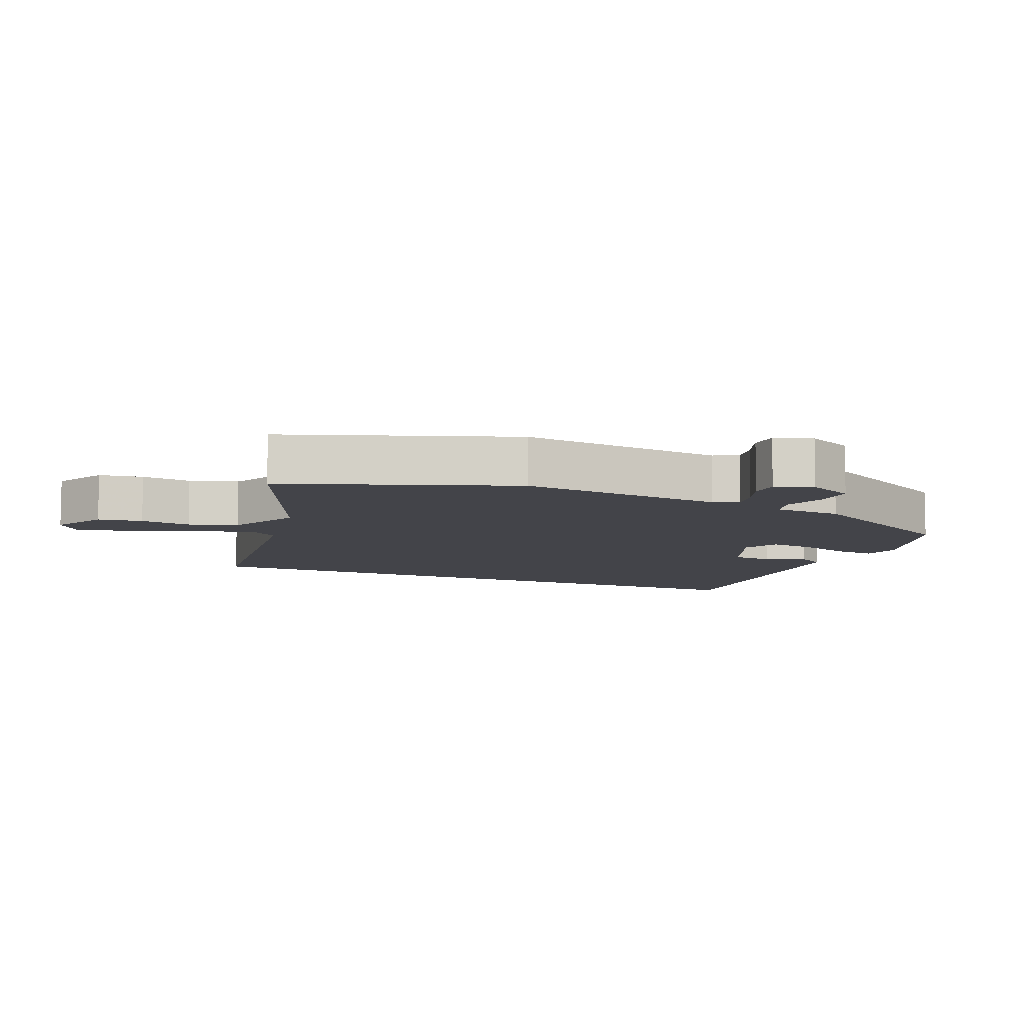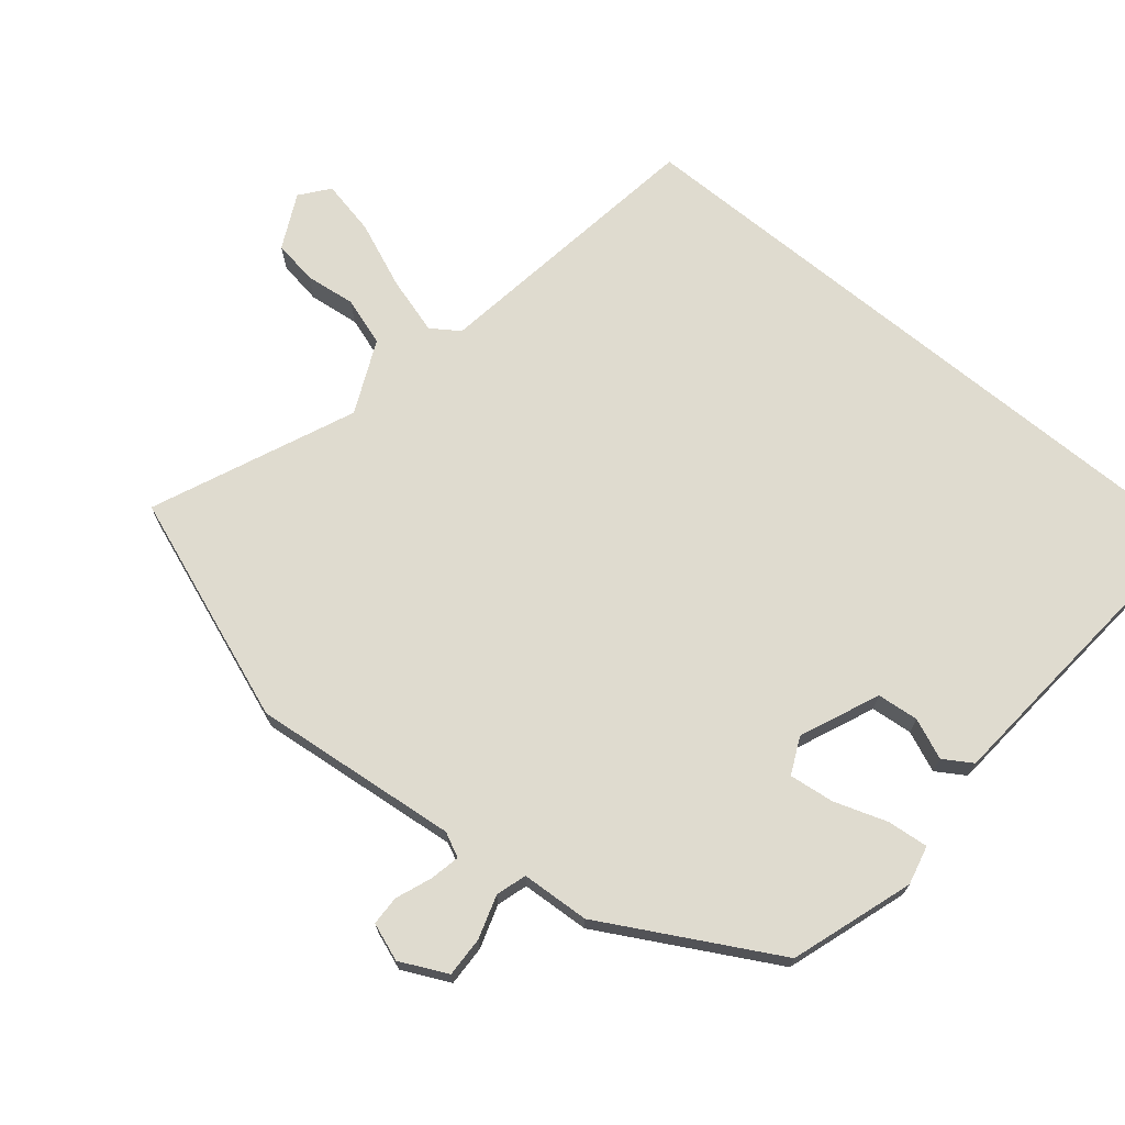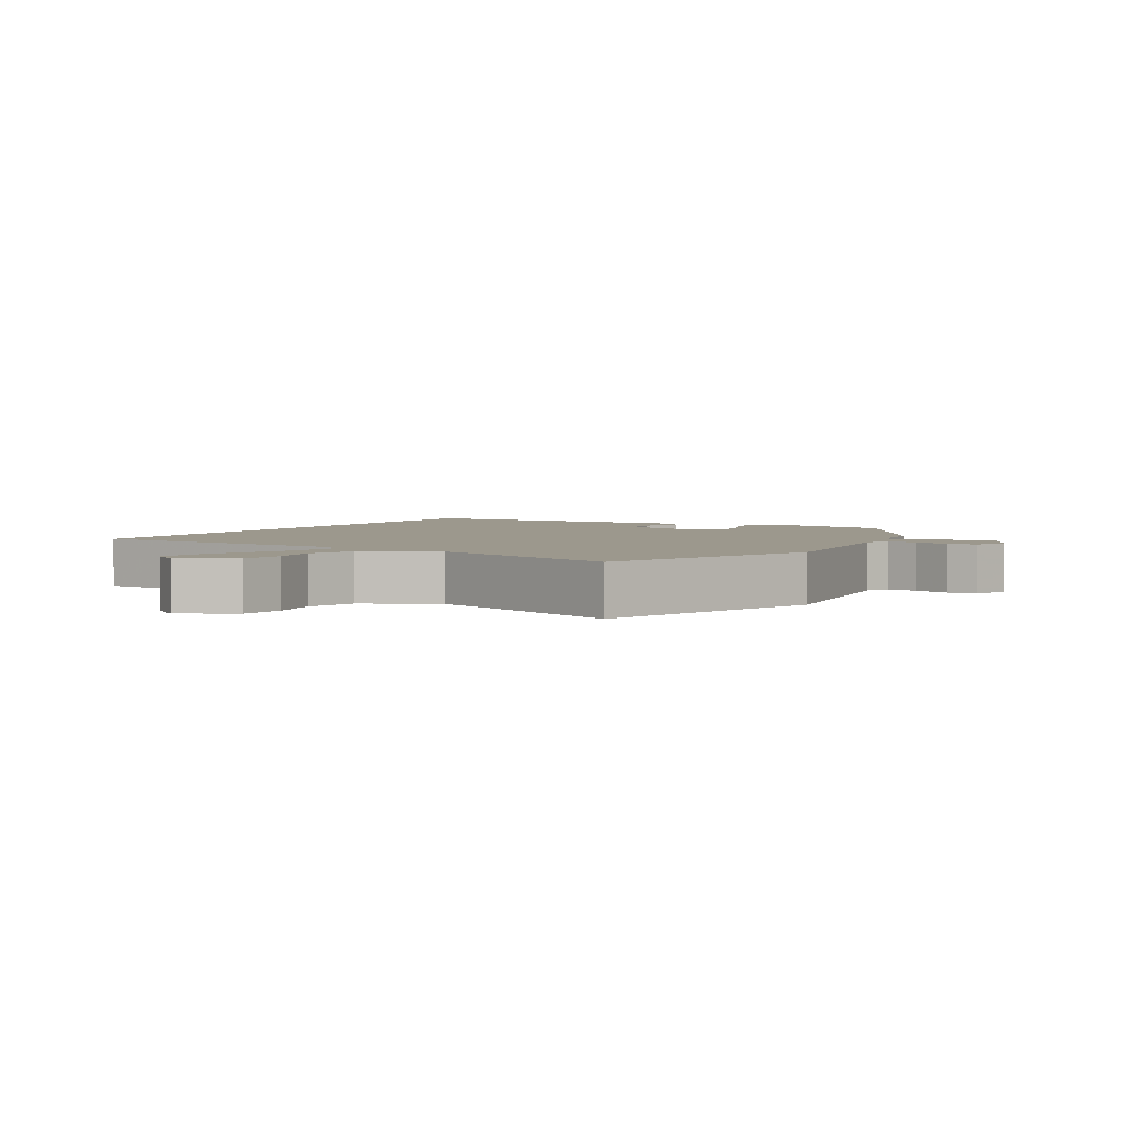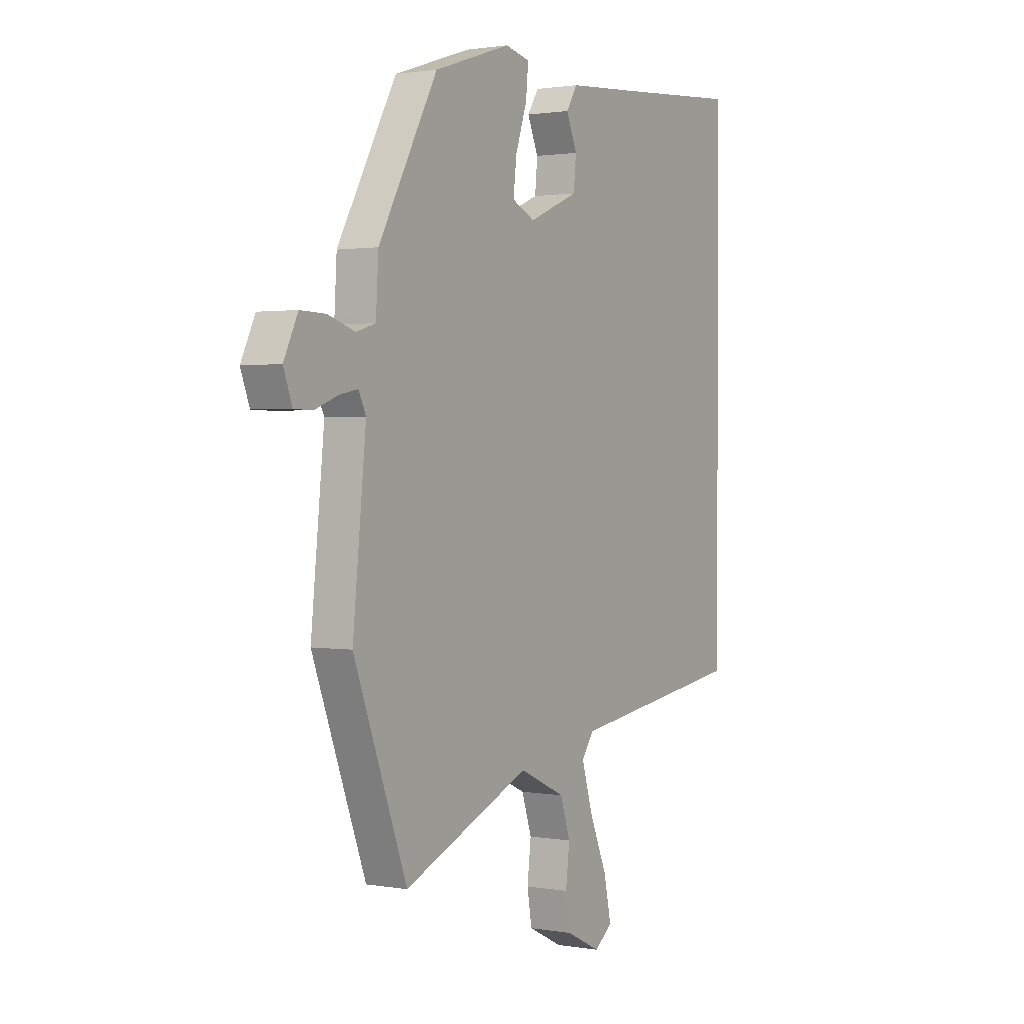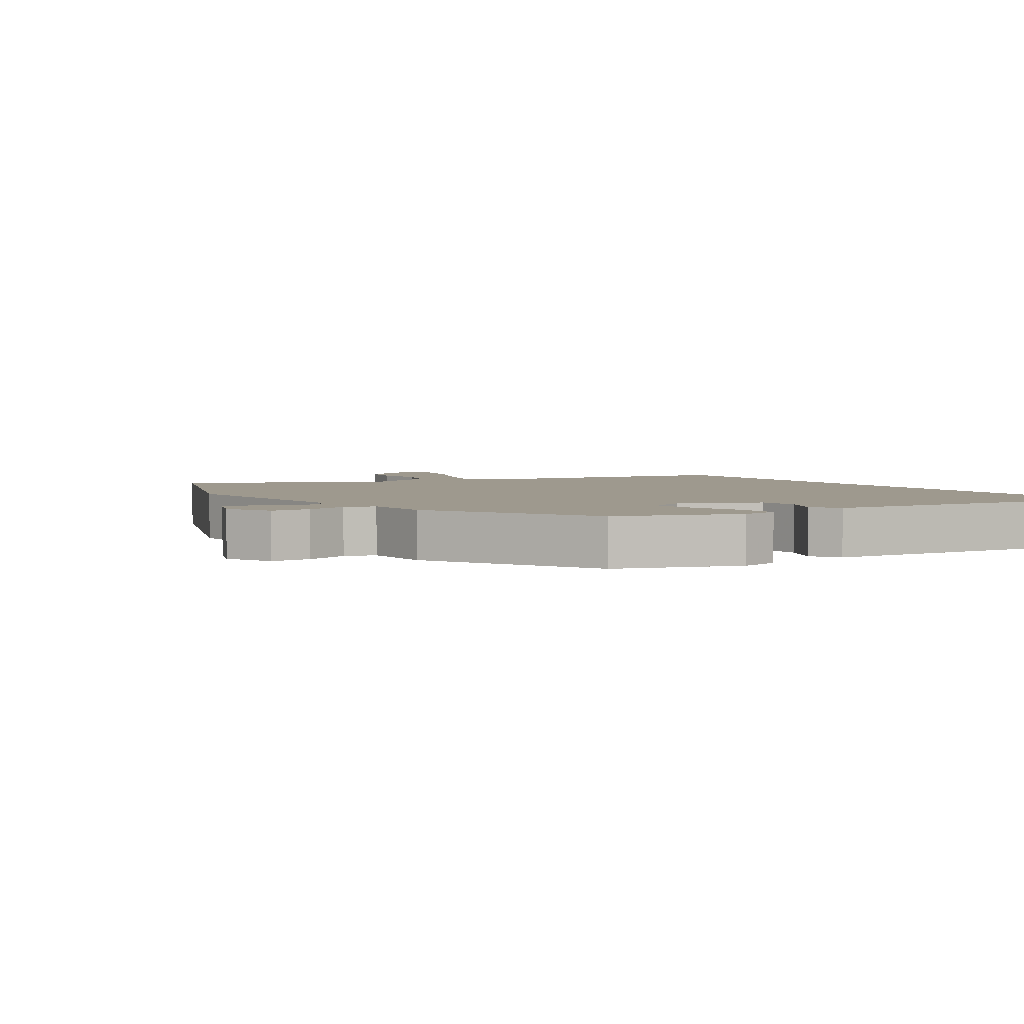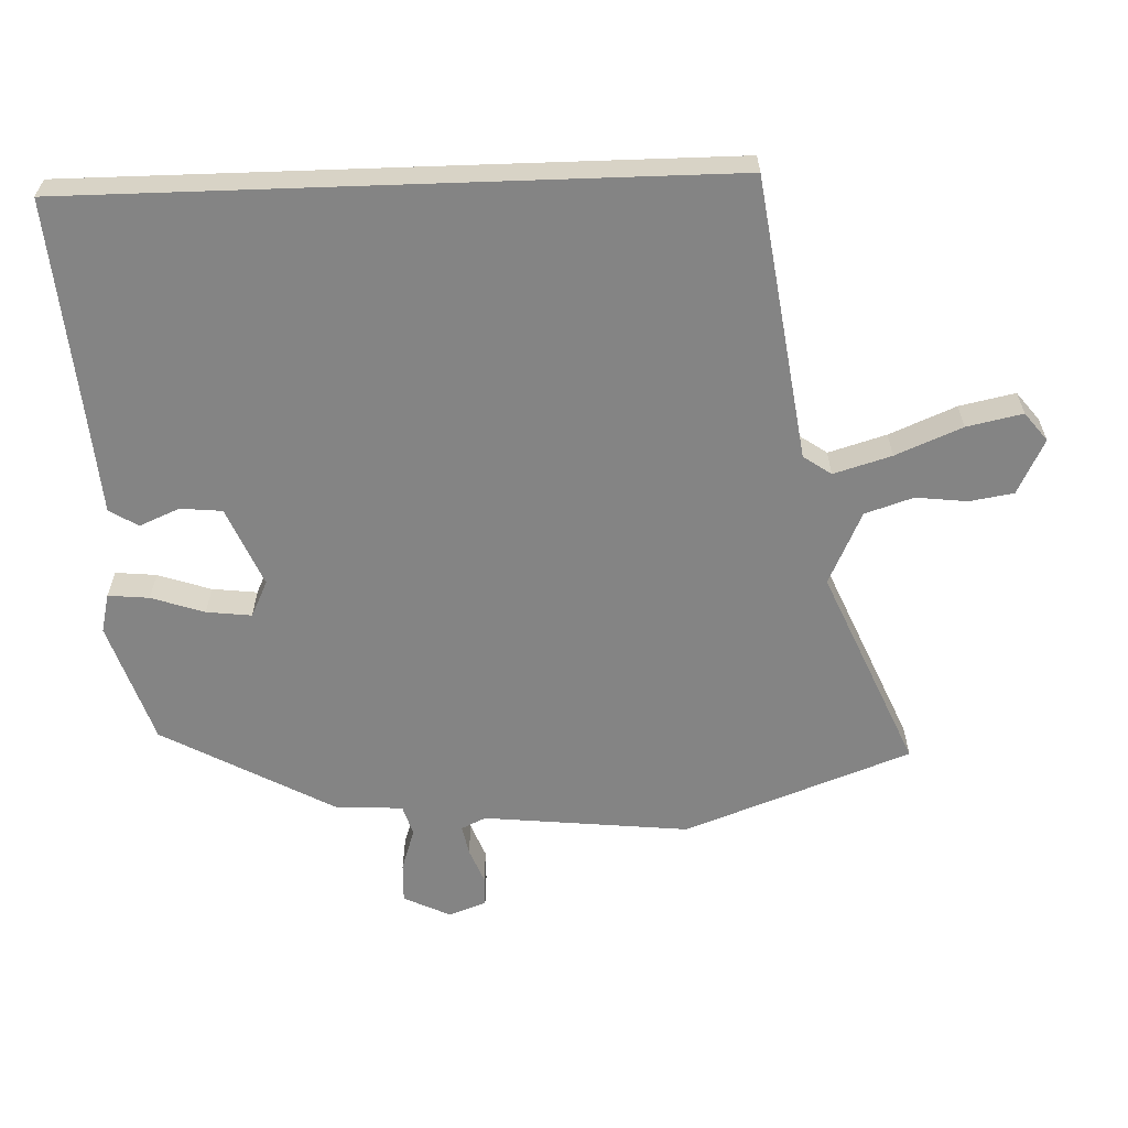
<metadata>
{"format":"obj","ext":"obj","renderer":"f3d","projection":"perspective","resolution":1024,"background":"white","views":[{"elev":-8.4,"azim":-113.5,"up":"+Y"},{"elev":70.4,"azim":-50.5,"up":"+Y"},{"elev":3.1,"azim":-152.2,"up":"+Y"},{"elev":1.4,"azim":-57.9,"up":"+Z"},{"elev":3.5,"azim":-33.0,"up":"+Y"},{"elev":-61.4,"azim":92.0,"up":"+Y"}]}
</metadata>
<code>
v 0.5 0.07 -0.435
v 0.073 0.07 -0.497
v 0.044 0.07 -0.539
v 0.07 0.07 -0.626
v 0.112 0.07 -0.726
v 0.13 0.07 -0.81
v 0.087 0.07 -0.844
v 0.004 0.07 -0.803
v -0.007 0.07 -0.736
v 0.002 0.07 -0.659
v -0.022 0.07 -0.586
v -0.133 0.07 -0.535
v -0.438 0.07 -0.666
v -0.566 0.07 -0.324
v -0.534 0.07 -0.012
v -0.552 0.07 0.025
v -0.597 0.07 0.016
v -0.651 0.07 -0.005
v -0.696 0.07 -0.004
v -0.717 0.07 0.053
v -0.683 0.07 0.124
v -0.622 0.07 0.122
v -0.557 0.07 0.101
v -0.511 0.07 0.115
v -0.505 0.07 0.218
v -0.363 0.07 0.477
v -0.178 0.07 0.538
v -0.119 0.07 0.524
v -0.125 0.07 0.462
v -0.152 0.07 0.382
v -0.16 0.07 0.314
v -0.105 0.07 0.288
v 0.015 0.07 0.339
v 0.021 0.07 0.402
v -0.005 0.07 0.463
v 0.022 0.07 0.506
v 0.187 0.07 0.519
v 0.5 0.07 0.545
v 0.5 0 -0.435
v 0.073 0 -0.497
v 0.044 0 -0.539
v 0.07 0 -0.626
v 0.112 0 -0.726
v 0.13 0 -0.81
v 0.087 0 -0.844
v 0.004 0 -0.803
v -0.007 0 -0.736
v 0.002 0 -0.659
v -0.022 0 -0.586
v -0.133 0 -0.535
v -0.438 0 -0.666
v -0.566 0 -0.324
v -0.534 0 -0.012
v -0.552 0 0.025
v -0.597 0 0.016
v -0.651 0 -0.005
v -0.696 0 -0.004
v -0.717 0 0.053
v -0.683 0 0.124
v -0.622 0 0.122
v -0.557 0 0.101
v -0.511 0 0.115
v -0.505 0 0.218
v -0.363 0 0.477
v -0.178 0 0.538
v -0.119 0 0.524
v -0.125 0 0.462
v -0.152 0 0.382
v -0.16 0 0.314
v -0.105 0 0.288
v 0.015 0 0.339
v 0.021 0 0.402
v -0.005 0 0.463
v 0.022 0 0.506
v 0.187 0 0.519
v 0.5 0 0.545
f 37 38 1 2
f 34 35 36 37
f 37 2 3
f 34 37 3
f 33 34 3
f 32 33 3
f 31 32 3
f 28 29 30
f 27 28 30
f 26 27 30
f 25 26 30
f 24 25 30
f 24 30 31
f 21 22 23
f 20 21 23
f 19 20 23
f 18 19 23
f 17 18 23
f 16 17 23 24
f 24 31 3
f 16 24 3
f 15 16 3
f 12 13 14 15
f 8 9 10
f 7 8 10
f 6 7 10
f 5 6 10
f 4 5 10
f 4 10 11
f 11 12 15
f 4 11 15
f 3 4 15
f 40 39 76 75
f 75 74 73 72
f 41 40 75
f 41 75 72
f 41 72 71
f 41 71 70
f 41 70 69
f 68 67 66
f 68 66 65
f 68 65 64
f 68 64 63
f 68 63 62
f 69 68 62
f 61 60 59
f 61 59 58
f 61 58 57
f 61 57 56
f 61 56 55
f 62 61 55 54
f 41 69 62
f 41 62 54
f 41 54 53
f 53 52 51 50
f 48 47 46
f 48 46 45
f 48 45 44
f 48 44 43
f 48 43 42
f 49 48 42
f 53 50 49
f 53 49 42
f 53 42 41
f 1 39 40 2
f 2 40 41 3
f 3 41 42 4
f 4 42 43 5
f 5 43 44 6
f 6 44 45 7
f 7 45 46 8
f 8 46 47 9
f 9 47 48 10
f 10 48 49 11
f 11 49 50 12
f 12 50 51 13
f 13 51 52 14
f 14 52 53 15
f 15 53 54 16
f 16 54 55 17
f 17 55 56 18
f 18 56 57 19
f 19 57 58 20
f 20 58 59 21
f 21 59 60 22
f 22 60 61 23
f 23 61 62 24
f 24 62 63 25
f 25 63 64 26
f 26 64 65 27
f 27 65 66 28
f 28 66 67 29
f 29 67 68 30
f 30 68 69 31
f 31 69 70 32
f 32 70 71 33
f 33 71 72 34
f 34 72 73 35
f 35 73 74 36
f 36 74 75 37
f 37 75 76 38
f 38 76 39 1

</code>
